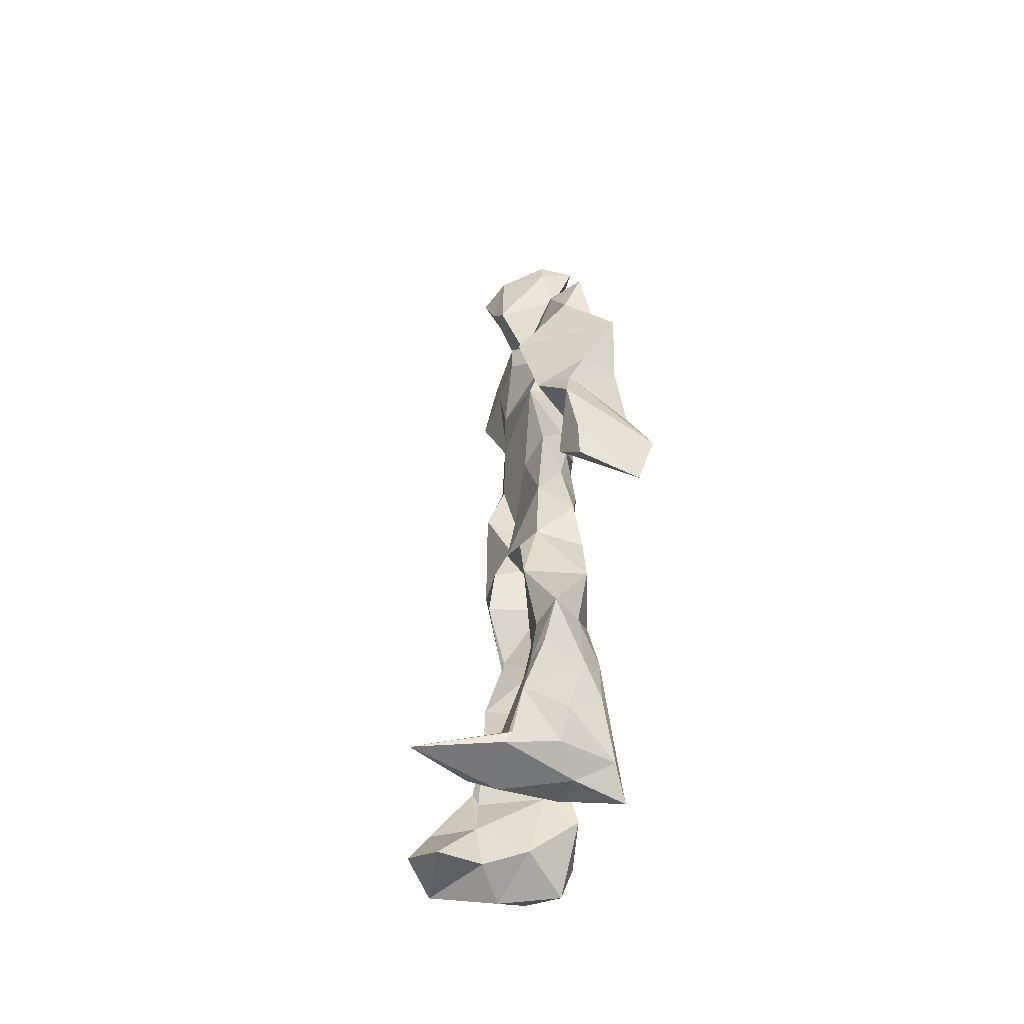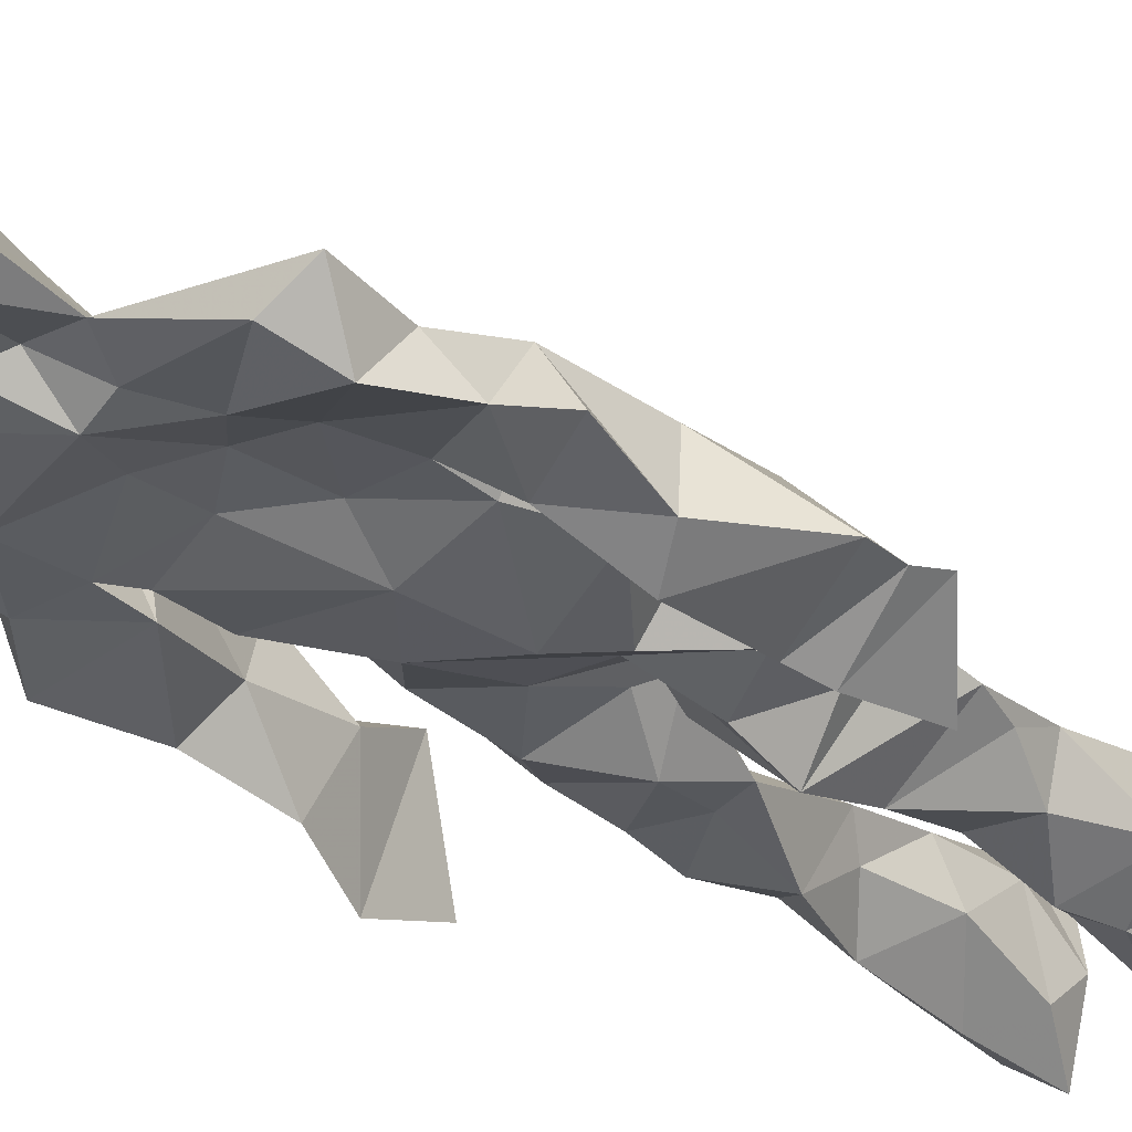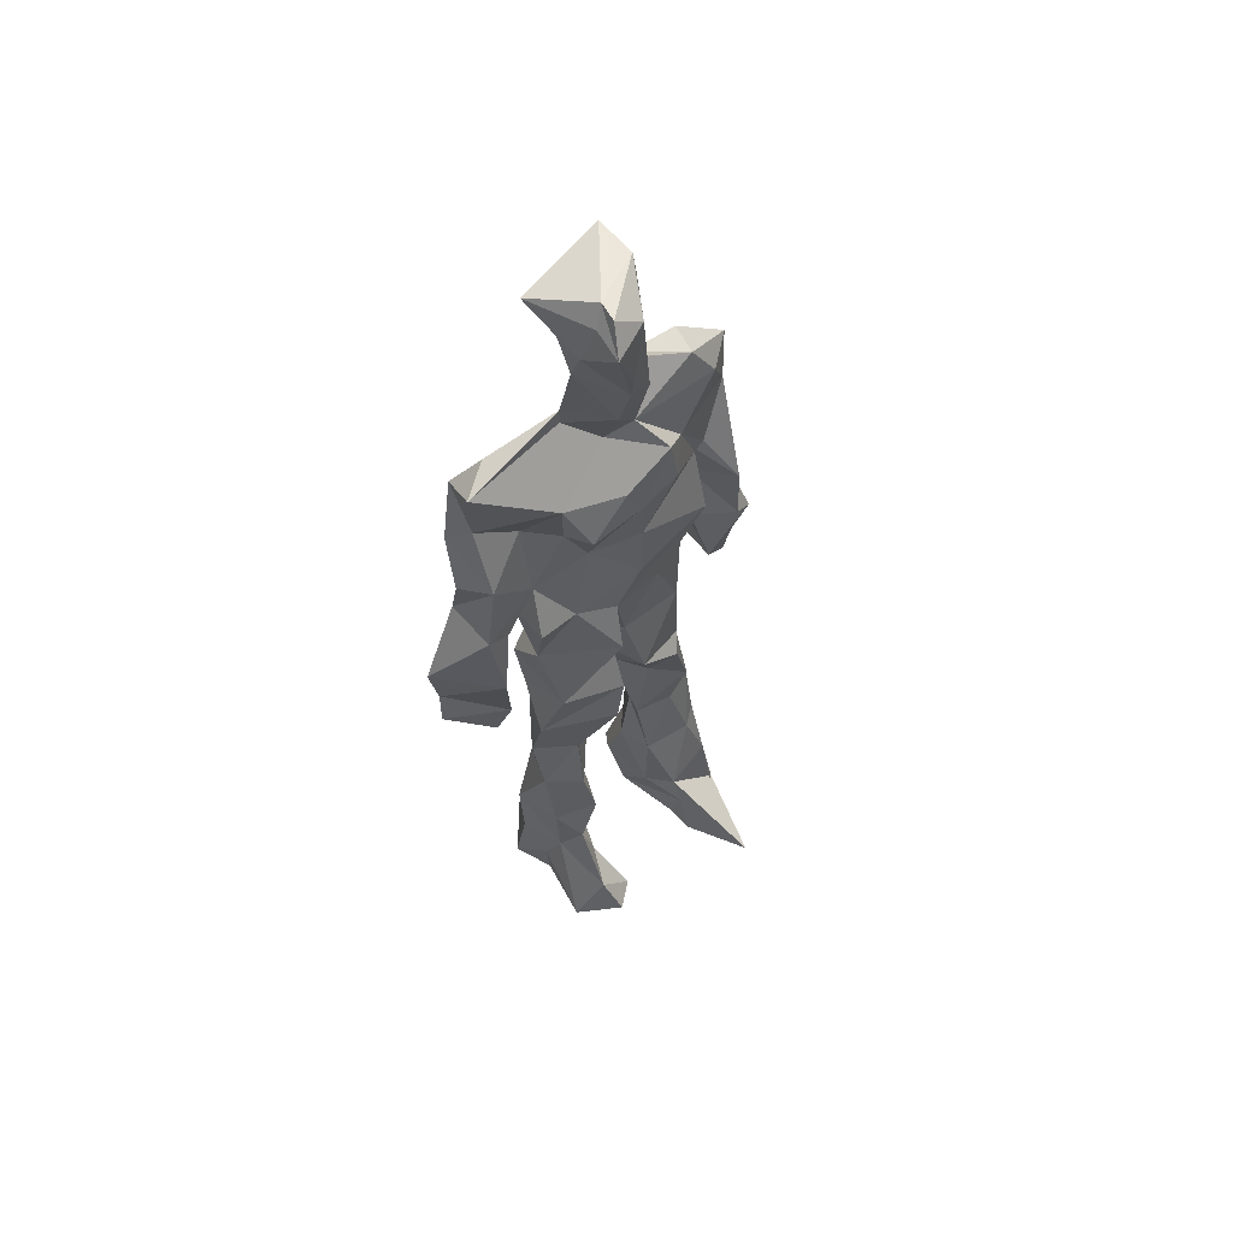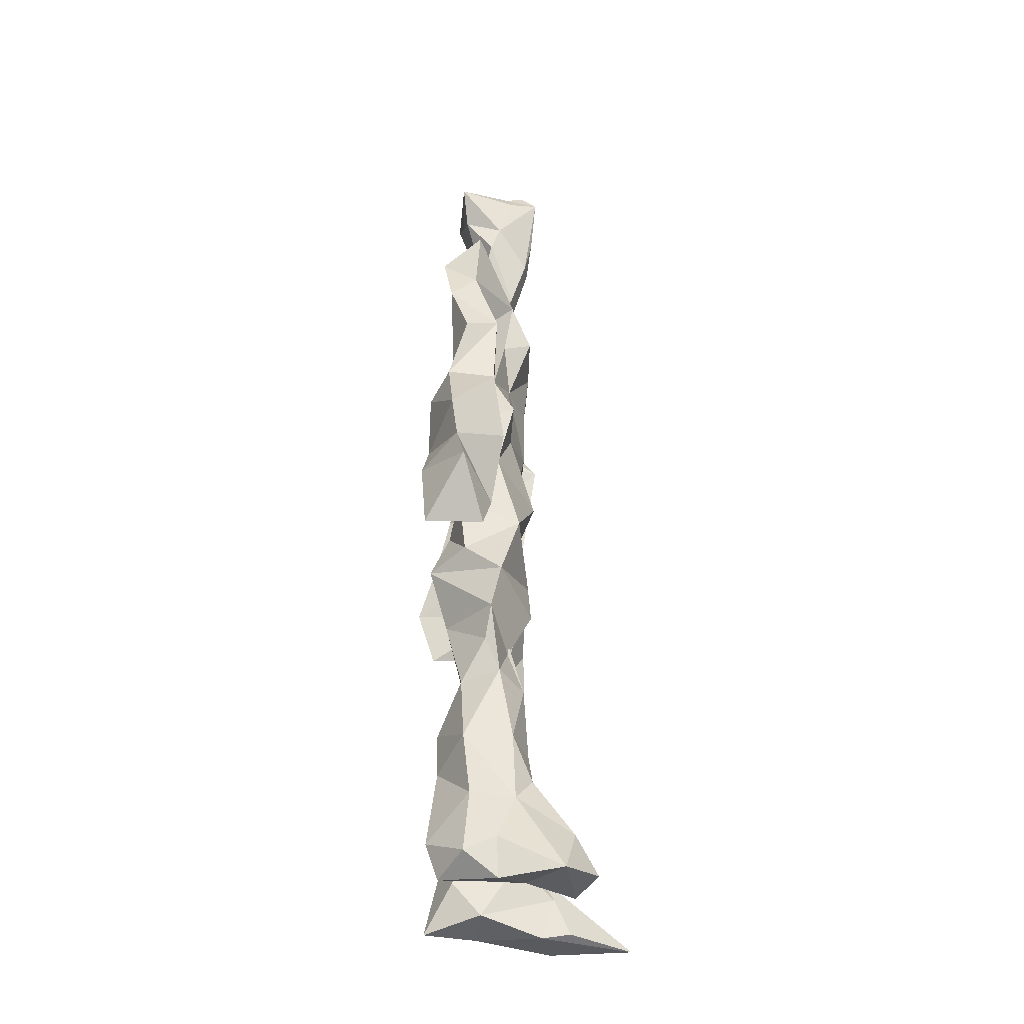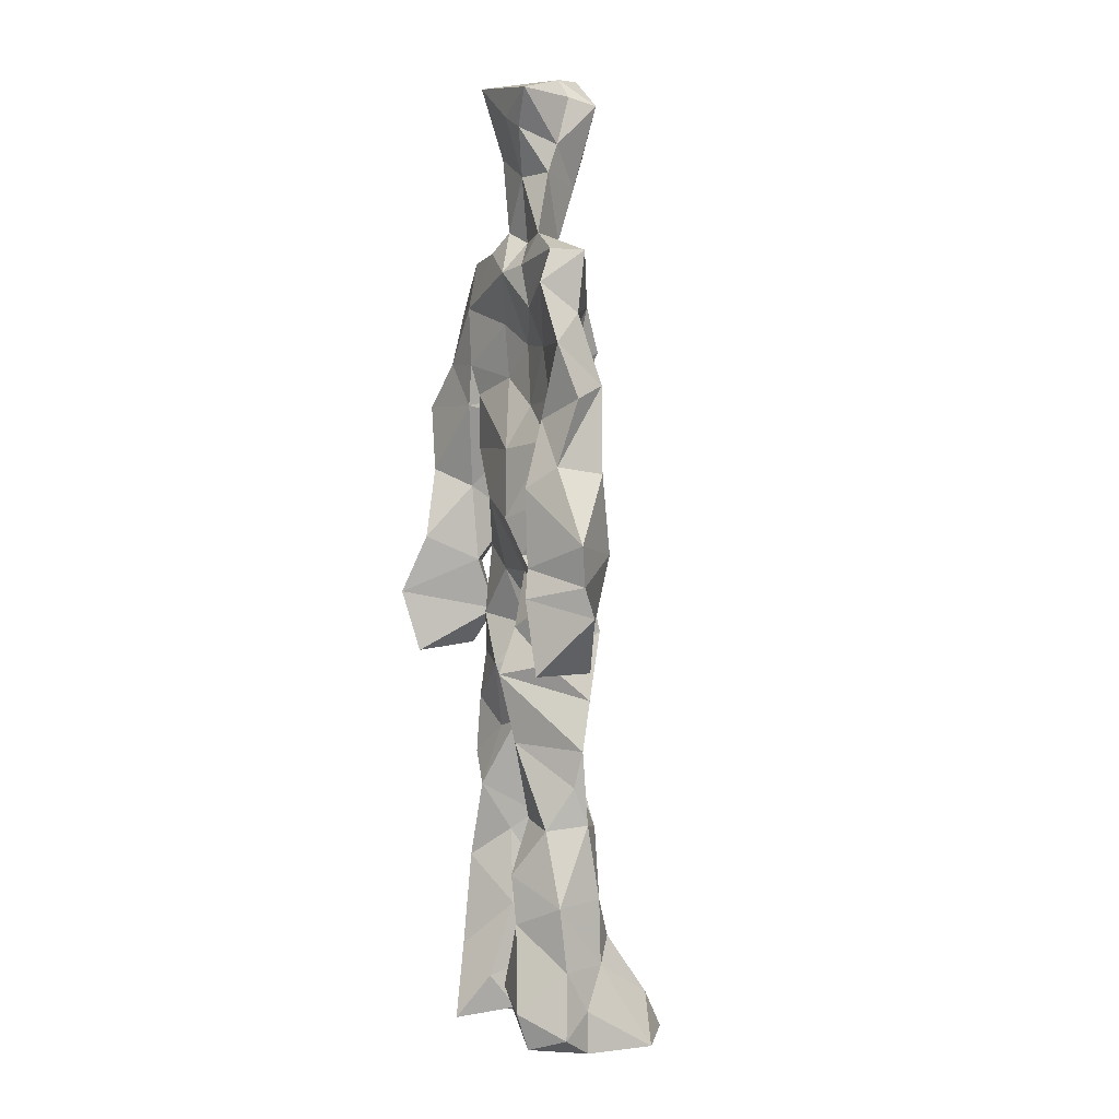
<metadata>
{"format":"obj","ext":"obj","renderer":"f3d","projection":"perspective","resolution":1024,"background":"white","views":[{"elev":-52.2,"azim":75.6,"up":"+Y"},{"elev":-28.7,"azim":-140.0,"up":"+Z"},{"elev":61.4,"azim":-40.0,"up":"+Y"},{"elev":-36.6,"azim":-87.7,"up":"+Y"},{"elev":1.3,"azim":-114.1,"up":"+Y"}]}
</metadata>
<code>
v 0.4696 0.2336 0.4719
v 0.5713 0.3657 0.4545
v 0.475 0.4861 0.4588
v 0.5073 0.786 0.4757
v 0.3733 0.6838 0.446
v 0.3802 0.3998 0.4802
v 0.5591 0.2184 0.4401
v 0.5804 0.3132 0.4545
v 0.5855 0.7705 0.4822
v 0.5185 0.3948 0.5131
v 0.4216 0.4582 0.4549
v 0.4147 0.3723 0.4958
v 0.4717 0.8457 0.4807
v 0.492 0.7112 0.5188
v 0.505 0.4643 0.5018
v 0.5951 0.06647 0.5333
v 0.6051 0.6282 0.5234
v 0.379 0.7643 0.4743
v 0.4455 0.2551 0.5148
v 0.4599 0.4368 0.443
v 0.5618 0.1342 0.4334
v 0.6183 0.5162 0.4178
v 0.416 0.2618 0.4945
v 0.4725 0.8713 0.4897
v 0.5293 0.8642 0.4606
v 0.5288 0.0773 0.4732
v 0.5803 0.6402 0.4468
v 0.4071 0.1913 0.4635
v 0.5302 0.1257 0.505
v 0.4099 0.3281 0.4868
v 0.5772 0.6002 0.4567
v 0.5313 0.5533 0.4475
v 0.5688 0.375 0.4977
v 0.4135 0.5621 0.5074
v 0.4384 0.6032 0.4652
v 0.5199 0.7572 0.4941
v 0.5727 0.257 0.462
v 0.4782 0.5335 0.4415
v 0.3968 0.5596 0.4264
v 0.4192 0.1357 0.5087
v 0.4166 0.2956 0.4813
v 0.5148 0.3474 0.4674
v 0.4971 0.7876 0.5019
v 0.5926 0.2557 0.4879
v 0.4955 0.8435 0.4654
v 0.3888 0.7364 0.4367
v 0.4192 0.5018 0.4917
v 0.586 0.582 0.5068
v 0.4383 0.1448 0.5181
v 0.4544 0.9164 0.45
v 0.582 0.7314 0.4475
v 0.5462 0.06205 0.5271
v 0.5738 0.6503 0.4547
v 0.5414 0.5145 0.501
v 0.5326 0.1937 0.5047
v 0.415 0.05893 0.4944
v 0.5775 0.1987 0.4594
v 0.4561 0.1924 0.5187
v 0.4133 0.09685 0.4929
v 0.382 0.6485 0.4919
v 0.4032 0.06262 0.5511
v 0.4956 0.4436 0.4825
v 0.4283 0.257 0.4593
v 0.4917 0.4376 0.5035
v 0.4397 0.6398 0.4678
v 0.4263 0.4045 0.4605
v 0.5917 0.0822 0.4868
v 0.4471 0.672 0.4966
v 0.4899 0.3592 0.4702
v 0.4745 0.9092 0.5295
v 0.5101 0.4364 0.4758
v 0.4807 0.3574 0.5212
v 0.4668 0.1383 0.4663
v 0.6235 0.6997 0.4776
v 0.584 0.4569 0.4769
v 0.4411 0.7221 0.505
v 0.4555 0.3952 0.426
v 0.3748 0.5717 0.4893
v 0.3368 0.449 0.4642
v 0.598 0.0759 0.5287
v 0.6055 0.7355 0.4873
v 0.4292 0.06437 0.4425
v 0.3848 0.4648 0.4212
v 0.5624 0.7024 0.4993
v 0.5933 0.1348 0.518
v 0.5283 0.2594 0.493
v 0.49 0.5294 0.5093
v 0.4525 0.5507 0.5027
v 0.4541 0.2158 0.4371
v 0.4176 0.1954 0.5064
v 0.4677 0.6292 0.5007
v 0.5313 0.9277 0.4403
v 0.4805 0.7622 0.4582
v 0.3723 0.5776 0.4455
v 0.5781 0.6781 0.4481
v 0.5046 0.4062 0.472
v 0.5114 0.572 0.5139
v 0.3833 0.7104 0.4698
v 0.4391 0.07014 0.5779
v 0.493 0.8632 0.5238
v 0.4836 0.4873 0.5245
v 0.3673 0.6359 0.4629
v 0.5368 0.2875 0.4424
v 0.487 0.6359 0.47
v 0.4314 0.105 0.5589
v 0.4288 0.09743 0.4316
v 0.5278 0.6638 0.4659
v 0.4695 0.7727 0.4685
v 0.5318 0.9272 0.4755
v 0.5346 0.9055 0.4764
v 0.4559 0.5008 0.4484
v 0.456 0.683 0.5227
v 0.6494 0.6417 0.4351
v 0.5491 0.06813 0.4212
v 0.4174 0.5522 0.464
v 0.5587 0.5583 0.4669
v 0.5428 0.34 0.4645
v 0.5645 0.0685 0.4685
v 0.5708 0.1639 0.4435
v 0.504 0.7575 0.4494
v 0.3963 0.5571 0.4858
v 0.6192 0.6815 0.4451
v 0.4464 0.1727 0.4385
v 0.4686 0.2632 0.46
v 0.4748 0.8848 0.4531
v 0.5126 0.8367 0.518
v 0.4583 0.3334 0.4423
v 0.5461 0.7797 0.4565
v 0.4287 0.4328 0.512
v 0.546 0.06516 0.5526
v 0.4966 0.4179 0.4862
v 0.4934 0.896 0.4484
v 0.5589 0.3627 0.5111
v 0.5396 0.7236 0.5134
v 0.6354 0.735 0.464
v 0.4825 0.283 0.4755
v 0.5926 0.1982 0.499
v 0.5864 0.6432 0.4898
v 0.6337 0.4632 0.3985
v 0.3356 0.5104 0.4525
v 0.5255 0.7124 0.461
v 0.6441 0.5304 0.4827
v 0.5266 0.3984 0.4518
v 0.5712 0.09004 0.4351
v 0.6547 0.4921 0.4897
v 0.4717 0.1133 0.4377
v 0.4358 0.1583 0.5228
v 0.5498 0.1229 0.5255
v 0.6415 0.4127 0.4752
v 0.5768 0.06071 0.6063
v 0.4633 0.06116 0.5579
v 0.6221 0.5378 0.5087
v 0.6266 0.5811 0.4299
v 0.648 0.4438 0.4778
v 0.4689 0.7905 0.4695
v 0.4965 0.5968 0.4497
v 0.3811 0.5021 0.499
v 0.4948 0.6914 0.4708
v 0.4223 0.6051 0.4872
v 0.508 0.9116 0.5157
v 0.3412 0.4754 0.4572
v 0.4732 0.1772 0.4534
v 0.4063 0.1347 0.4698
v 0.596 0.6493 0.4892
v 0.4518 0.2995 0.5
v 0.3751 0.3985 0.4268
v 0.4653 0.7224 0.459
v 0.4633 0.07886 0.479
v 0.4526 0.3166 0.499
v 0.5217 0.4876 0.46
v 0.4083 0.7684 0.4548
v 0.5644 0.2502 0.498
v 0.5718 0.3114 0.5111
v 0.528 0.1757 0.4697
v 0.4963 0.836 0.5168
v 0.5121 0.6283 0.514
v 0.5805 0.4085 0.4643
v 0.5815 0.1353 0.476
v 0.5744 0.5222 0.491
v 0.3919 0.4302 0.4871
v 0.6074 0.494 0.4669
v 0.6309 0.4063 0.4153
v 0.3927 0.4907 0.4265
v 0.4484 0.06943 0.5159
v 0.5494 0.09969 0.5383
v 0.5892 0.7752 0.4583
v 0.5424 0.3264 0.4918
v 0.6138 0.4462 0.4864
v 0.5297 0.109 0.4473
v 0.4217 0.6785 0.4749
v 0.5793 0.1843 0.508
v 0.6417 0.5728 0.4669
v 0.5692 0.4441 0.4952
v 0.6058 0.5646 0.4601
v 0.5692 0.509 0.4659
v 0.4493 0.1061 0.5221
v 0.4862 0.9326 0.4974
v 0.5459 0.6817 0.5157
v 0.4904 0.3971 0.5182
v 0.477 0.9158 0.5033
v 0.5619 0.4452 0.4559
v 0.3976 0.07688 0.4655
v 0.4837 0.9315 0.5137
v 0.4093 0.6194 0.4467
v 0.5067 0.677 0.5192
v 0.5369 0.2439 0.4712
v 0.5287 0.7974 0.4666
v 0.4531 0.6866 0.4676
v 0.4947 0.7514 0.4877
f 23 165 30
f 135 74 122
f 174 29 55
f 6 166 180
f 97 87 48
f 108 43 155
f 32 116 195
f 151 61 184
f 128 51 120
f 27 95 122
f 119 144 21
f 133 187 173
f 49 196 73
f 156 53 31
f 101 88 47
f 48 176 97
f 31 48 116
f 112 205 14
f 1 19 58
f 97 91 88
f 153 22 194
f 59 61 40
f 64 129 199
f 69 169 136
f 128 120 207
f 17 194 152
f 17 113 74
f 190 159 68
f 90 23 28
f 180 166 83
f 81 84 74
f 80 148 150
f 179 75 195
f 160 109 203
f 11 129 47
f 127 136 124
f 107 95 53
f 99 151 105
f 191 172 55
f 25 207 45
f 149 182 154
f 35 115 159
f 94 78 60
f 118 52 26
f 68 159 91
f 22 142 139
f 14 205 134
f 38 32 3
f 53 156 107
f 100 160 70
f 208 46 167
f 201 170 195
f 110 126 25
f 173 8 33
f 39 121 183
f 85 67 178
f 39 183 140
f 3 170 62
f 39 204 121
f 131 10 15
f 117 8 103
f 142 22 153
f 181 188 145
f 169 165 19
f 140 161 157
f 155 13 45
f 99 105 61
f 195 116 179
f 57 178 119
f 177 193 33
f 83 79 161
f 160 203 70
f 97 88 87
f 118 67 16
f 171 93 167
f 12 77 30
f 178 67 144
f 62 71 131
f 62 20 3
f 166 79 83
f 208 104 65
f 39 94 204
f 207 120 4
f 21 7 119
f 171 46 18
f 47 88 34
f 94 140 78
f 44 57 37
f 147 90 40
f 121 159 78
f 93 4 120
f 134 84 36
f 43 175 13
f 119 7 57
f 11 66 129
f 55 29 148
f 189 21 114
f 12 30 72
f 125 50 132
f 20 66 11
f 54 48 87
f 89 124 1
f 155 45 4
f 195 75 201
f 109 92 197
f 137 85 57
f 105 151 196
f 120 158 167
f 155 43 13
f 44 8 173
f 145 152 181
f 205 176 198
f 26 114 118
f 154 182 139
f 66 77 12
f 187 10 42
f 203 197 70
f 26 185 29
f 96 69 77
f 186 128 9
f 70 200 24
f 1 124 136
f 175 100 70
f 152 192 17
f 80 16 85
f 200 50 24
f 56 184 61
f 161 79 180
f 89 1 162
f 37 57 7
f 81 135 9
f 131 42 10
f 47 129 101
f 80 85 148
f 46 5 98
f 49 73 58
f 8 37 103
f 46 98 18
f 201 177 143
f 202 59 163
f 163 59 40
f 69 96 72
f 78 140 157
f 17 74 164
f 162 146 123
f 185 150 148
f 181 152 194
f 197 200 70
f 169 72 165
f 158 107 104
f 111 3 11
f 187 42 86
f 68 76 190
f 53 164 31
f 69 136 127
f 152 145 142
f 23 63 28
f 163 40 28
f 29 174 189
f 116 32 31
f 190 98 60
f 98 76 18
f 24 125 13
f 25 92 110
f 58 162 1
f 49 58 147
f 66 20 77
f 197 203 109
f 166 6 79
f 142 145 139
f 43 36 126
f 132 50 92
f 74 113 122
f 204 65 159
f 83 183 157
f 175 43 126
f 4 45 207
f 65 204 5
f 141 158 120
f 10 187 133
f 159 88 91
f 174 21 189
f 108 18 76
f 209 76 14
f 94 102 204
f 106 82 202
f 193 10 33
f 105 147 40
f 194 22 181
f 200 197 50
f 3 32 170
f 196 147 105
f 62 15 87
f 147 58 90
f 83 157 180
f 68 91 112
f 160 100 126
f 180 79 6
f 89 162 123
f 137 57 44
f 101 62 87
f 75 179 193
f 155 93 171
f 36 84 81
f 134 209 14
f 199 12 72
f 41 63 23
f 109 160 110
f 82 146 168
f 192 142 153
f 114 144 118
f 46 171 167
f 16 150 52
f 61 151 99
f 38 111 115
f 135 81 74
f 121 204 159
f 73 146 162
f 55 172 86
f 136 169 19
f 73 162 58
f 45 132 25
f 164 27 17
f 112 91 205
f 35 104 156
f 77 62 96
f 170 32 195
f 176 205 91
f 201 71 170
f 117 2 8
f 51 128 186
f 13 175 24
f 16 67 85
f 143 131 71
f 28 40 90
f 29 189 26
f 32 38 156
f 59 56 61
f 138 31 164
f 159 190 60
f 133 173 33
f 167 158 208
f 186 9 135
f 62 101 64
f 152 142 192
f 164 74 84
f 103 86 42
f 121 78 157
f 132 92 25
f 23 30 41
f 13 125 45
f 4 93 155
f 188 181 139
f 169 69 72
f 202 163 106
f 62 170 71
f 89 28 63
f 202 56 59
f 107 141 95
f 189 114 26
f 137 44 191
f 7 21 174
f 46 208 5
f 104 107 156
f 139 182 188
f 64 101 129
f 207 36 9
f 154 145 188
f 43 209 36
f 146 82 106
f 157 183 121
f 123 28 89
f 172 44 173
f 151 184 196
f 63 124 89
f 24 175 70
f 106 163 123
f 54 193 179
f 122 113 27
f 165 72 30
f 138 176 48
f 168 146 73
f 95 51 122
f 35 159 65
f 138 84 198
f 136 19 1
f 84 138 164
f 64 96 62
f 22 139 181
f 172 173 86
f 77 69 127
f 35 156 38
f 55 148 191
f 177 75 193
f 15 10 193
f 65 104 35
f 185 26 52
f 106 123 146
f 93 120 167
f 12 199 129
f 165 23 19
f 88 101 87
f 190 76 98
f 209 108 76
f 117 42 143
f 102 94 60
f 183 161 140
f 48 54 179
f 207 9 128
f 154 139 145
f 90 58 19
f 171 18 155
f 31 138 48
f 105 40 61
f 133 33 10
f 209 134 36
f 164 95 27
f 30 77 127
f 179 116 48
f 193 54 15
f 29 185 148
f 68 112 76
f 100 175 126
f 115 111 47
f 149 154 188
f 47 111 11
f 197 92 50
f 9 36 81
f 192 113 17
f 184 56 168
f 37 8 44
f 156 31 32
f 16 52 118
f 130 52 150
f 201 75 177
f 97 176 91
f 3 111 38
f 120 51 141
f 55 206 174
f 17 27 194
f 2 33 8
f 108 155 18
f 83 161 183
f 143 71 201
f 39 140 94
f 53 95 164
f 30 127 41
f 172 191 44
f 66 12 129
f 168 73 196
f 37 7 103
f 207 25 126
f 113 153 27
f 177 33 2
f 62 131 15
f 174 206 7
f 113 192 153
f 95 141 51
f 122 51 135
f 143 177 2
f 20 62 77
f 20 11 3
f 34 88 159
f 117 103 42
f 34 159 115
f 28 123 163
f 206 86 103
f 102 5 204
f 60 78 159
f 207 126 36
f 206 103 7
f 150 185 130
f 15 54 87
f 148 85 191
f 173 187 86
f 52 130 185
f 119 178 144
f 49 147 196
f 178 57 85
f 144 114 21
f 158 141 107
f 124 63 127
f 196 184 168
f 35 38 115
f 202 82 56
f 2 117 143
f 138 198 176
f 110 160 126
f 132 45 125
f 209 43 108
f 131 143 42
f 208 158 104
f 188 182 149
f 80 150 16
f 186 135 51
f 199 96 64
f 5 60 98
f 41 127 63
f 72 96 199
f 125 24 50
f 90 19 23
f 67 118 144
f 112 14 76
f 109 110 92
f 168 56 82
f 84 134 198
f 206 55 86
f 205 198 134
f 102 60 5
f 137 191 85
f 194 27 153
f 161 180 157
f 47 34 115
f 65 5 208

</code>
